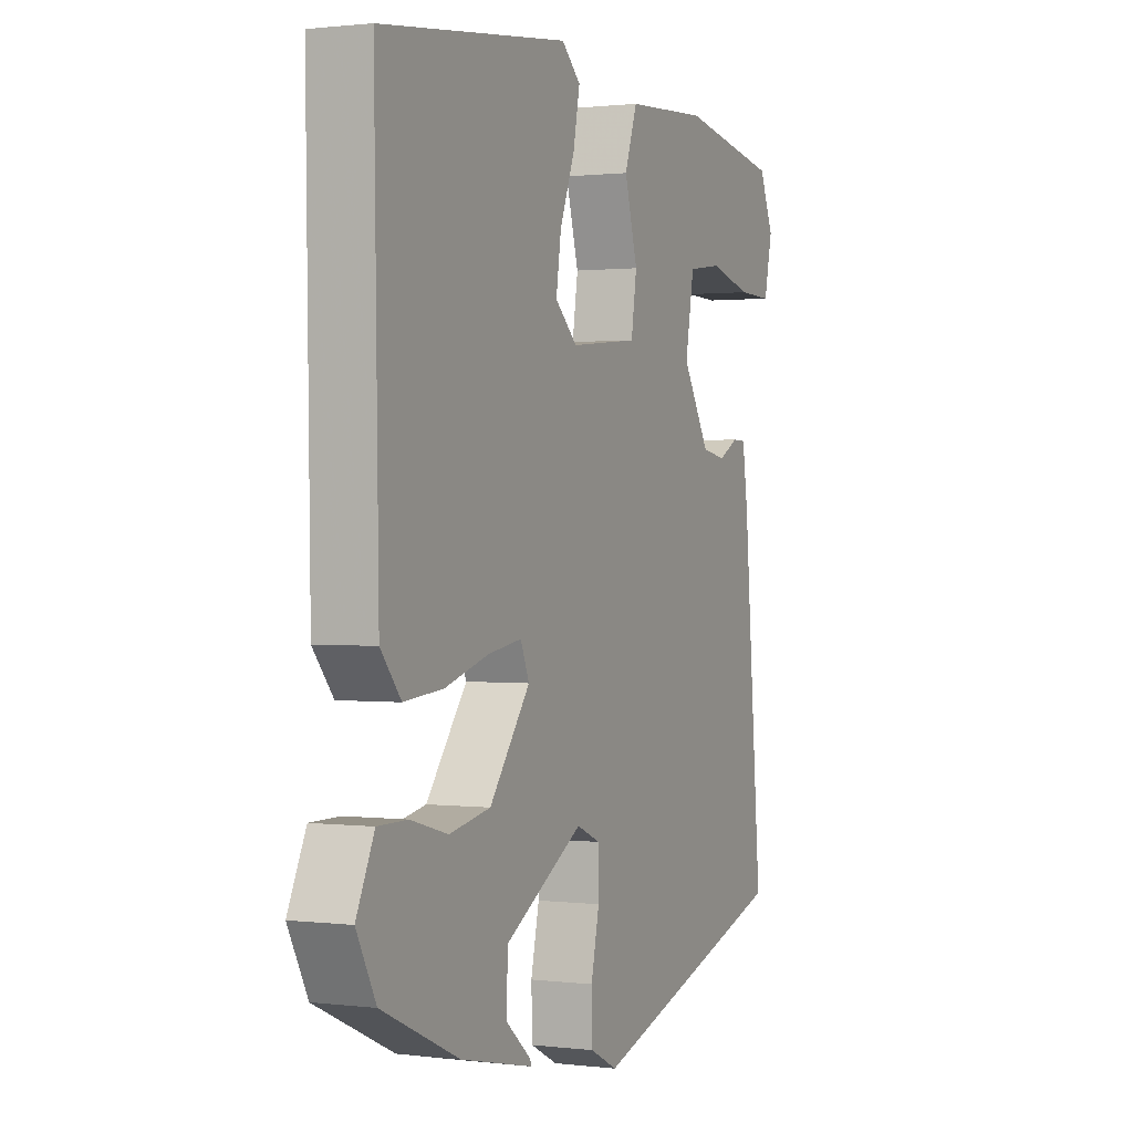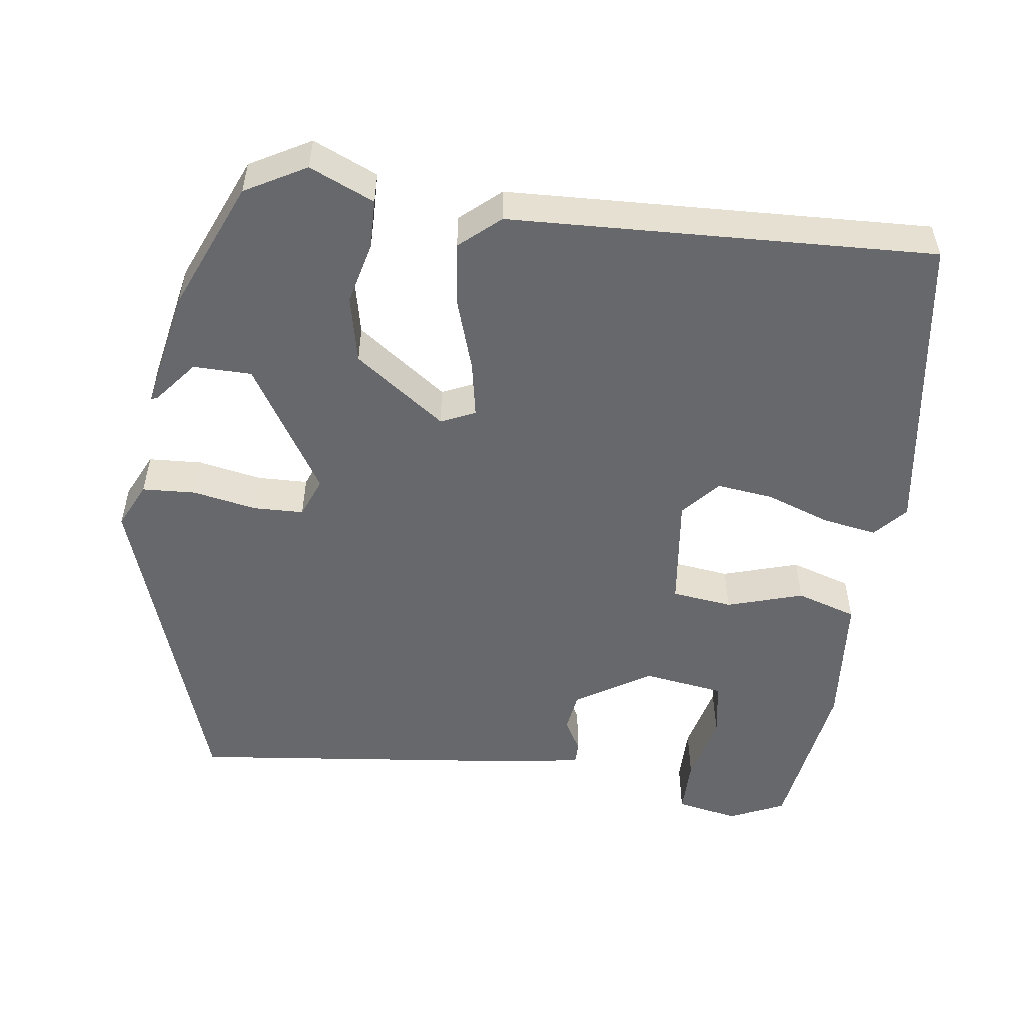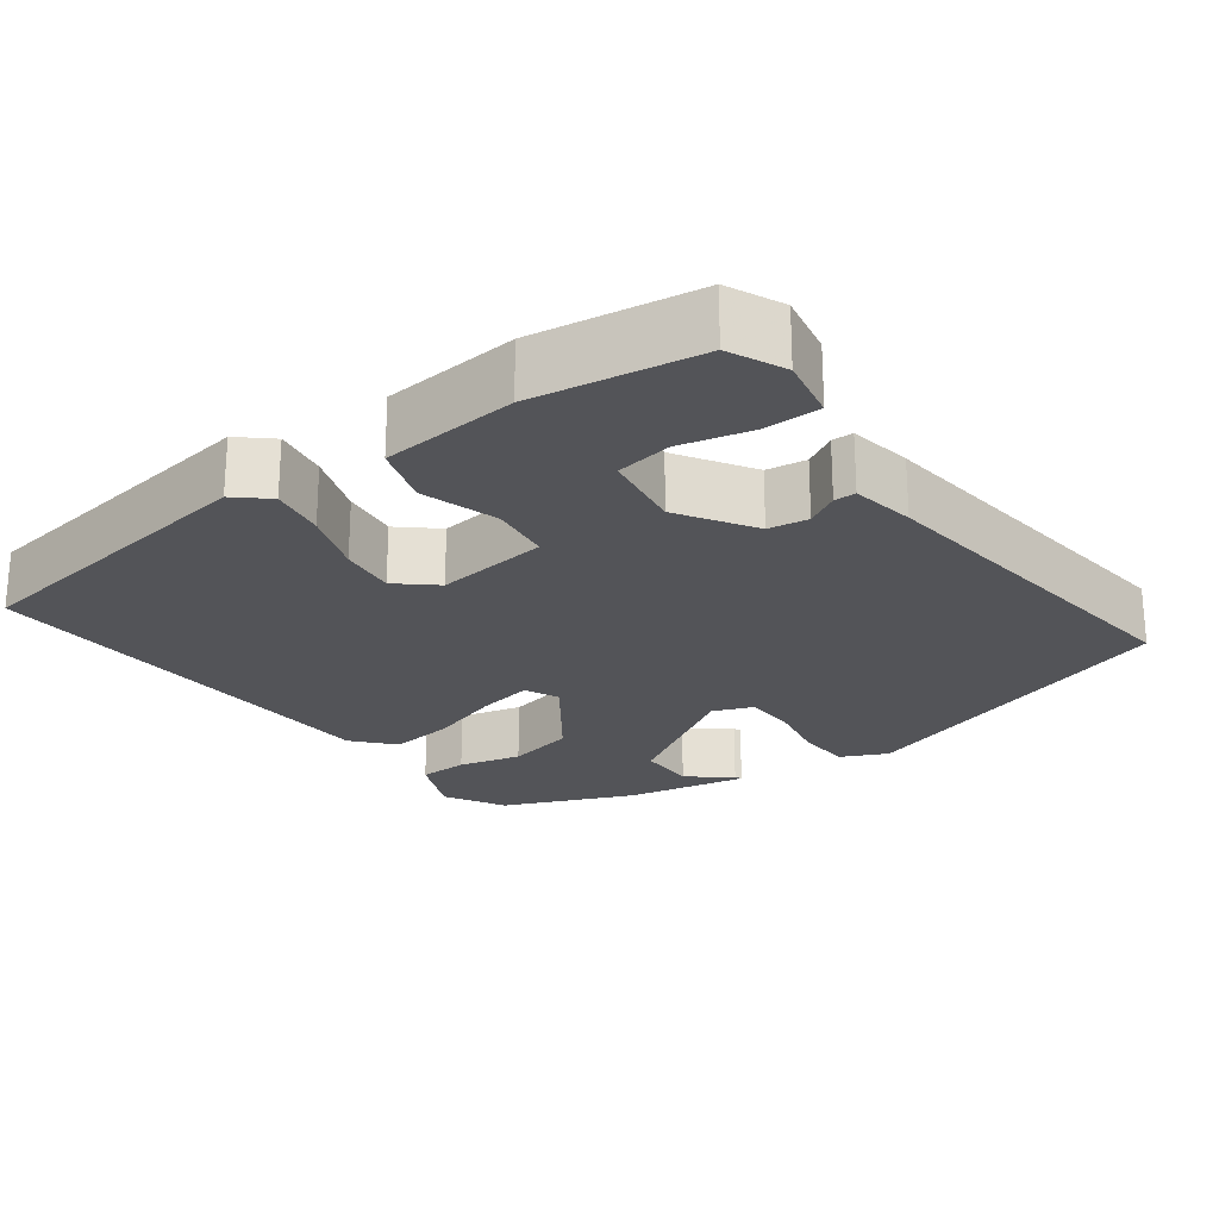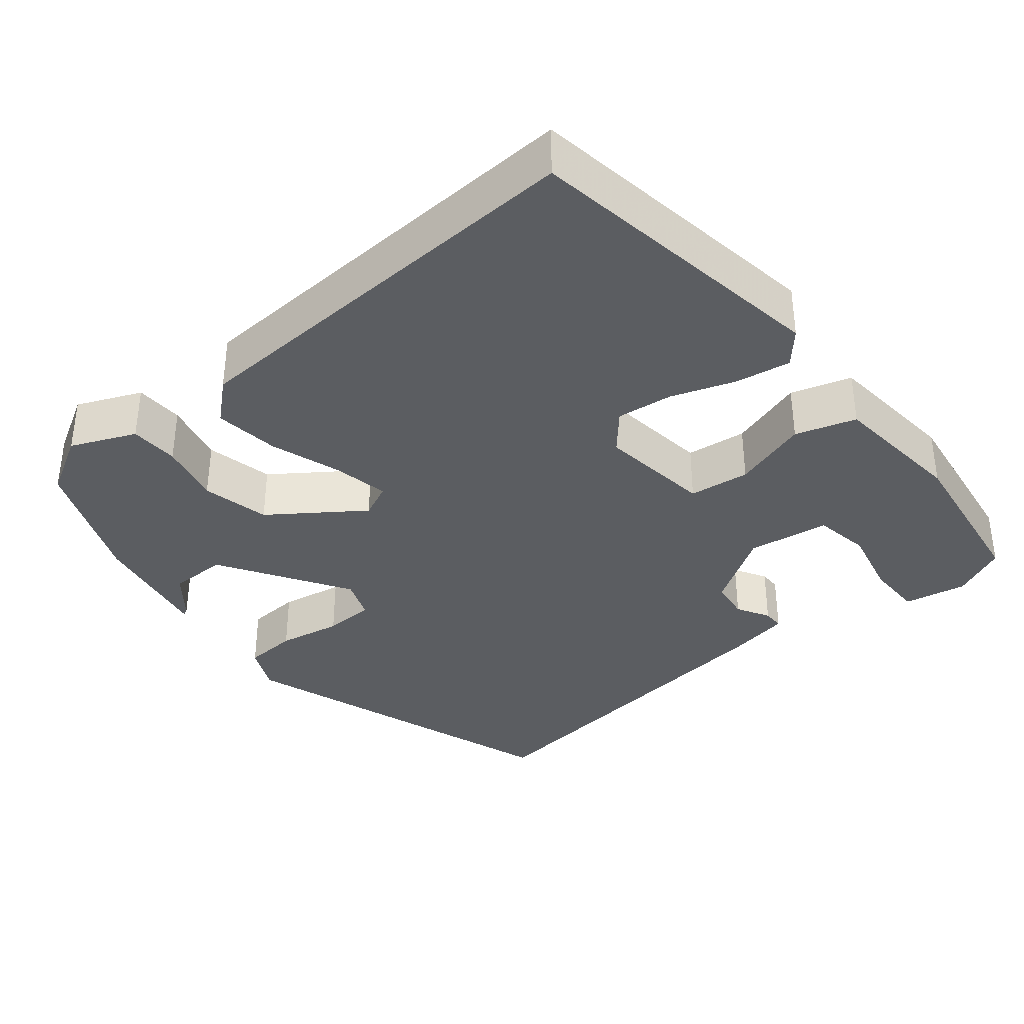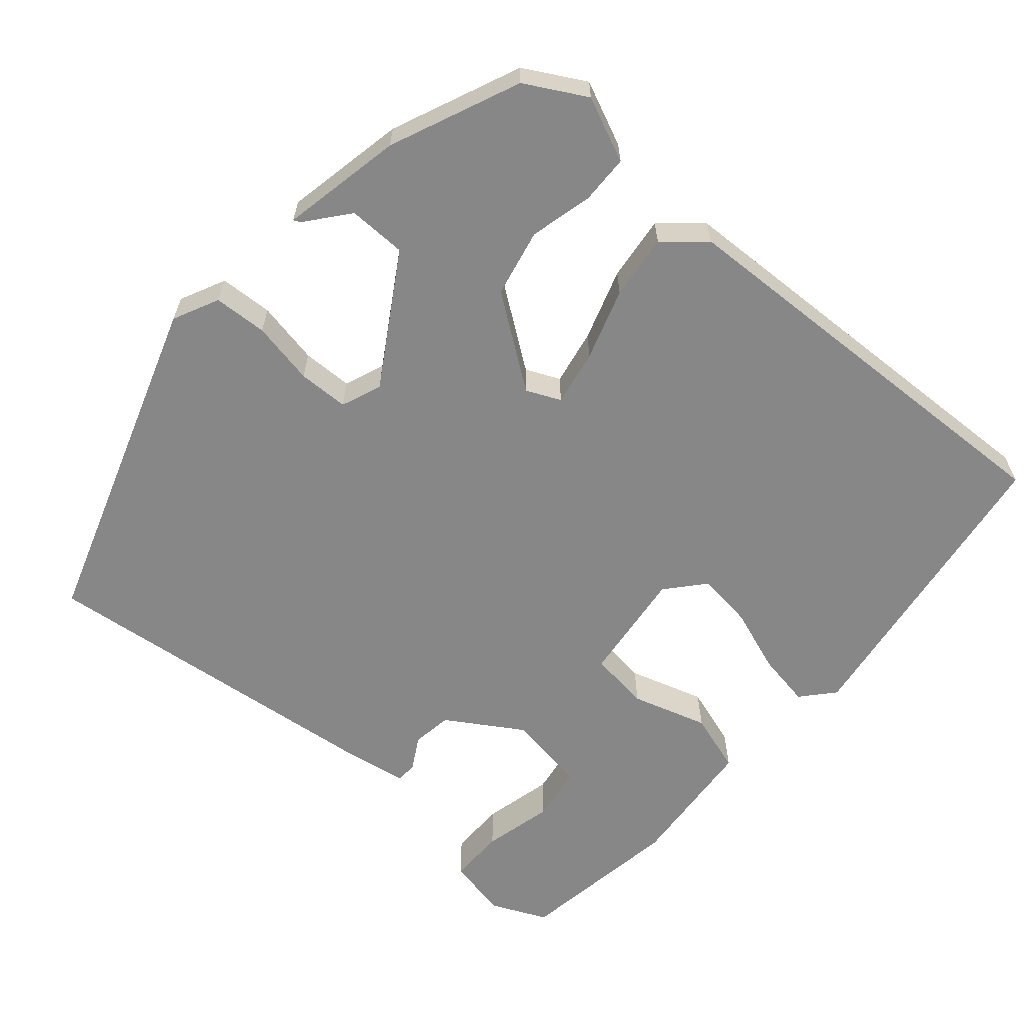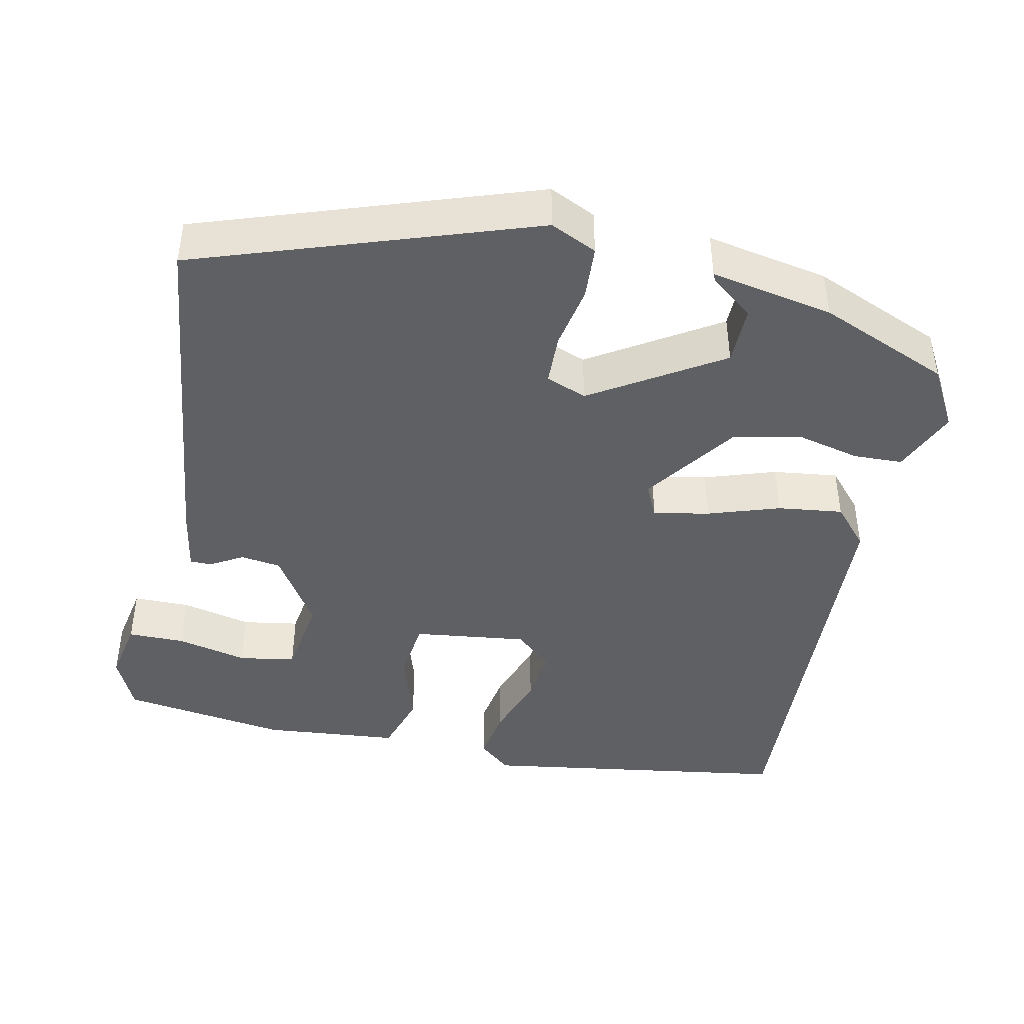
<metadata>
{"format":"obj","ext":"obj","renderer":"f3d","projection":"perspective","resolution":1024,"background":"white","views":[{"elev":0.9,"azim":-65.6,"up":"+Z"},{"elev":-52.5,"azim":-96.2,"up":"+Y"},{"elev":-23.5,"azim":37.9,"up":"+Y"},{"elev":-36.2,"azim":-48.8,"up":"+Y"},{"elev":-62.4,"azim":-129.5,"up":"+Y"},{"elev":-43.4,"azim":169.8,"up":"+Y"}]}
</metadata>
<code>
v -0.486 0.07 0.5
v -0.08 0.07 0.549
v -0.039 0.07 0.511
v -0.053 0.07 0.44
v -0.085 0.07 0.357
v -0.096 0.07 0.284
v -0.048 0.07 0.24
v 0.1 0.07 0.254
v 0.112 0.07 0.333
v 0.084 0.07 0.433
v 0.111 0.07 0.511
v 0.289 0.07 0.522
v 0.504 0.07 0.484
v 0.535 0.07 0.411
v 0.517 0.07 0.33
v 0.443 0.07 0.332
v 0.352 0.07 0.356
v 0.278 0.07 0.346
v 0.259 0.07 0.24
v 0.318 0.07 0.141
v 0.37 0.07 0.132
v 0.413 0.07 0.155
v 0.441 0.07 0.154
v 0.453 0.07 0.071
v 0.494 0.07 -0.394
v 0.054 0.07 -0.529
v -0.005 0.07 -0.499
v -0.007 0.07 -0.429
v 0.011 0.07 -0.347
v 0.011 0.07 -0.281
v -0.041 0.07 -0.259
v -0.211 0.07 -0.358
v -0.214 0.07 -0.434
v -0.16 0.07 -0.48
v -0.156 0.07 -0.489
v -0.314 0.07 -0.454
v -0.481 0.07 -0.378
v -0.523 0.07 -0.298
v -0.484 0.07 -0.215
v -0.42 0.07 -0.215
v -0.339 0.07 -0.237
v -0.25 0.07 -0.22
v -0.162 0.07 -0.104
v -0.181 0.07 -0.059
v -0.254 0.07 -0.071
v -0.348 0.07 -0.099
v -0.433 0.07 -0.107
v -0.477 0.07 -0.054
v -0.486 0 0.5
v -0.08 0 0.549
v -0.039 0 0.511
v -0.053 0 0.44
v -0.085 0 0.357
v -0.096 0 0.284
v -0.048 0 0.24
v 0.1 0 0.254
v 0.112 0 0.333
v 0.084 0 0.433
v 0.111 0 0.511
v 0.289 0 0.522
v 0.504 0 0.484
v 0.535 0 0.411
v 0.517 0 0.33
v 0.443 0 0.332
v 0.352 0 0.356
v 0.278 0 0.346
v 0.259 0 0.24
v 0.318 0 0.141
v 0.37 0 0.132
v 0.413 0 0.155
v 0.441 0 0.154
v 0.453 0 0.071
v 0.494 0 -0.394
v 0.054 0 -0.529
v -0.005 0 -0.499
v -0.007 0 -0.429
v 0.011 0 -0.347
v 0.011 0 -0.281
v -0.041 0 -0.259
v -0.211 0 -0.358
v -0.214 0 -0.434
v -0.16 0 -0.48
v -0.156 0 -0.489
v -0.314 0 -0.454
v -0.481 0 -0.378
v -0.523 0 -0.298
v -0.484 0 -0.215
v -0.42 0 -0.215
v -0.339 0 -0.237
v -0.25 0 -0.22
v -0.162 0 -0.104
v -0.181 0 -0.059
v -0.254 0 -0.071
v -0.348 0 -0.099
v -0.433 0 -0.107
v -0.477 0 -0.054
f 45 46 47 48
f 44 45 48 1
f 38 39 40 41
f 38 41 42
f 37 38 42
f 36 37 42
f 33 34 35 36
f 32 33 36 42
f 31 32 42 43
f 26 27 28 29
f 26 29 30
f 25 26 30
f 21 22 23 24
f 20 21 24 25
f 19 20 25 30
f 14 15 16 17
f 14 17 18
f 13 14 18
f 12 13 18
f 9 10 11 12
f 8 9 12 18
f 2 3 4 5
f 44 1 2 5
f 44 5 6
f 43 44 6 7
f 31 43 7 8
f 19 30 31
f 8 18 19 31
f 96 95 94 93
f 49 96 93 92
f 89 88 87 86
f 90 89 86
f 90 86 85
f 90 85 84
f 84 83 82 81
f 90 84 81 80
f 91 90 80 79
f 77 76 75 74
f 78 77 74
f 78 74 73
f 72 71 70 69
f 73 72 69 68
f 78 73 68 67
f 65 64 63 62
f 66 65 62
f 66 62 61
f 66 61 60
f 60 59 58 57
f 66 60 57 56
f 53 52 51 50
f 53 50 49 92
f 54 53 92
f 55 54 92 91
f 56 55 91 79
f 79 78 67
f 79 67 66 56
f 1 49 50 2
f 2 50 51 3
f 3 51 52 4
f 4 52 53 5
f 5 53 54 6
f 6 54 55 7
f 7 55 56 8
f 8 56 57 9
f 9 57 58 10
f 10 58 59 11
f 11 59 60 12
f 12 60 61 13
f 13 61 62 14
f 14 62 63 15
f 15 63 64 16
f 16 64 65 17
f 17 65 66 18
f 18 66 67 19
f 19 67 68 20
f 20 68 69 21
f 21 69 70 22
f 22 70 71 23
f 23 71 72 24
f 24 72 73 25
f 25 73 74 26
f 26 74 75 27
f 27 75 76 28
f 28 76 77 29
f 29 77 78 30
f 30 78 79 31
f 31 79 80 32
f 32 80 81 33
f 33 81 82 34
f 34 82 83 35
f 35 83 84 36
f 36 84 85 37
f 37 85 86 38
f 38 86 87 39
f 39 87 88 40
f 40 88 89 41
f 41 89 90 42
f 42 90 91 43
f 43 91 92 44
f 44 92 93 45
f 45 93 94 46
f 46 94 95 47
f 47 95 96 48
f 48 96 49 1

</code>
